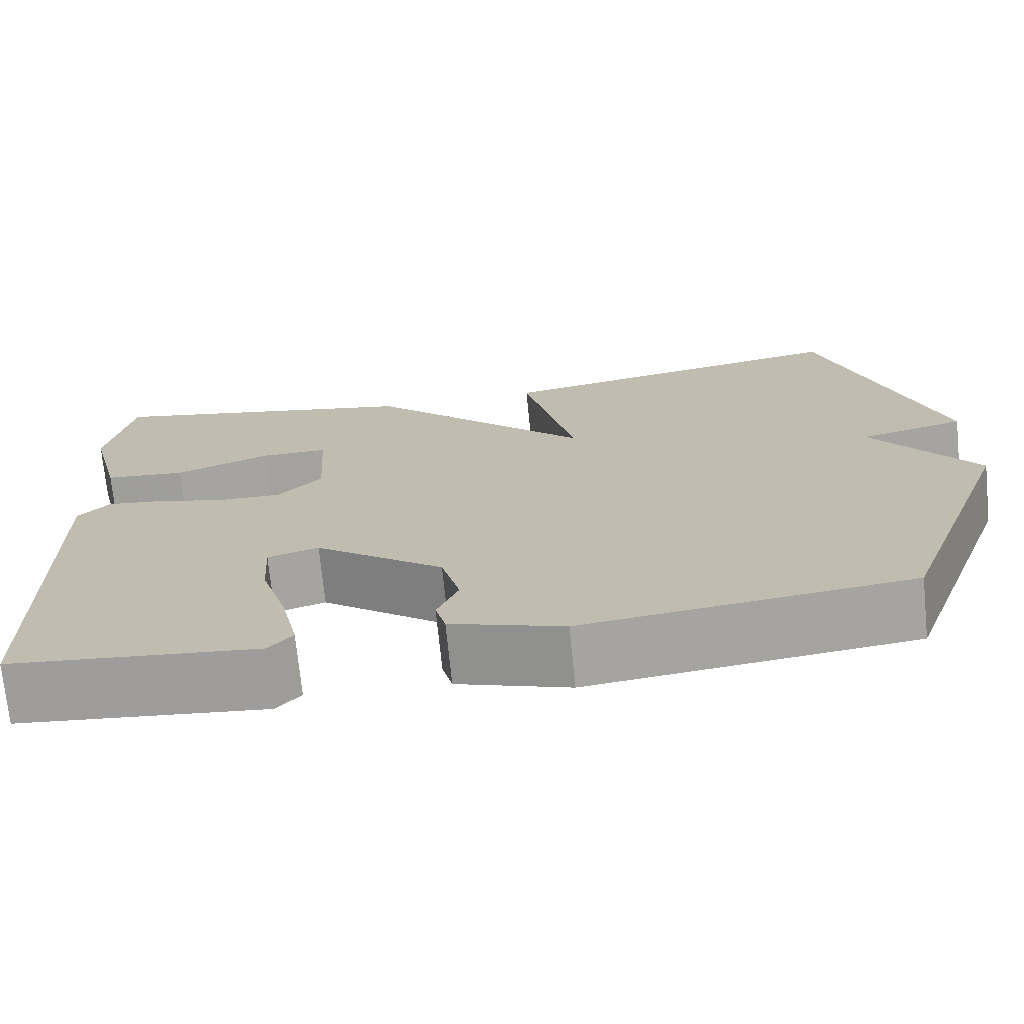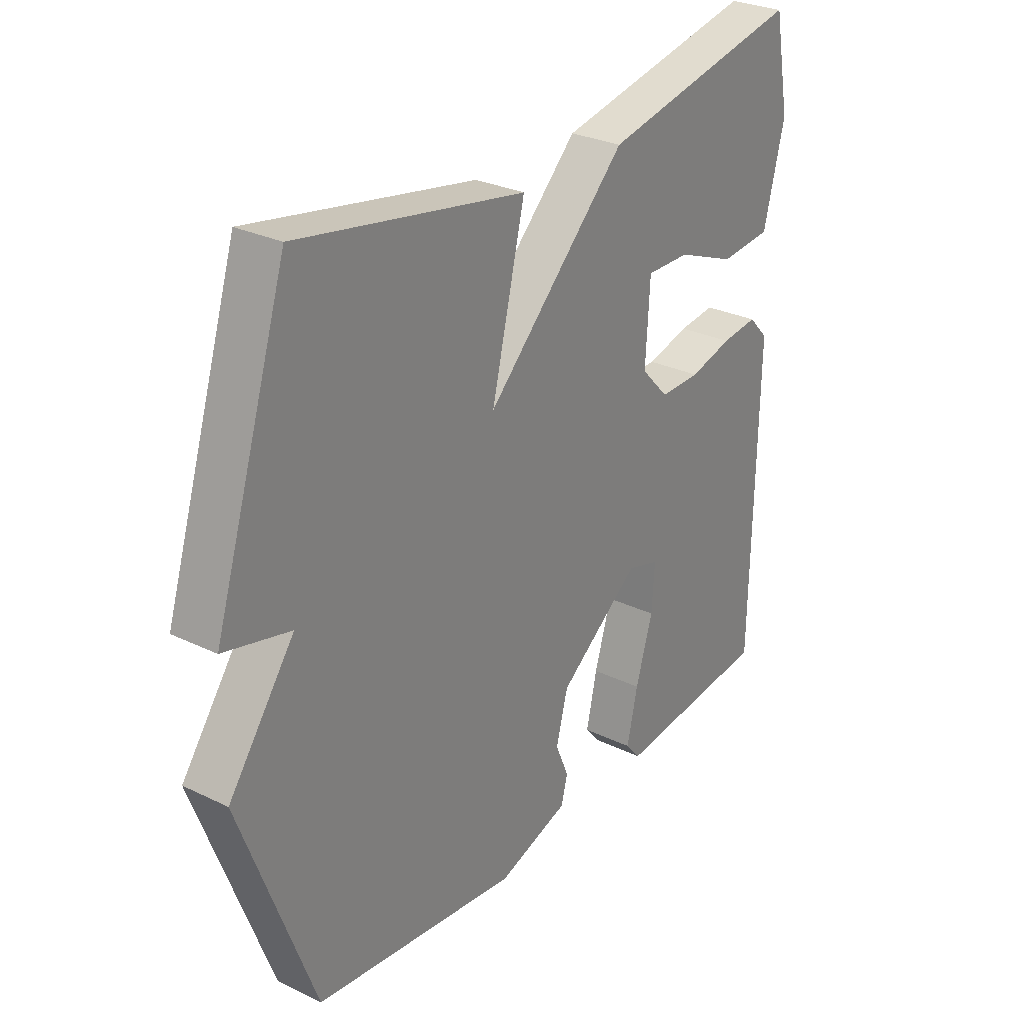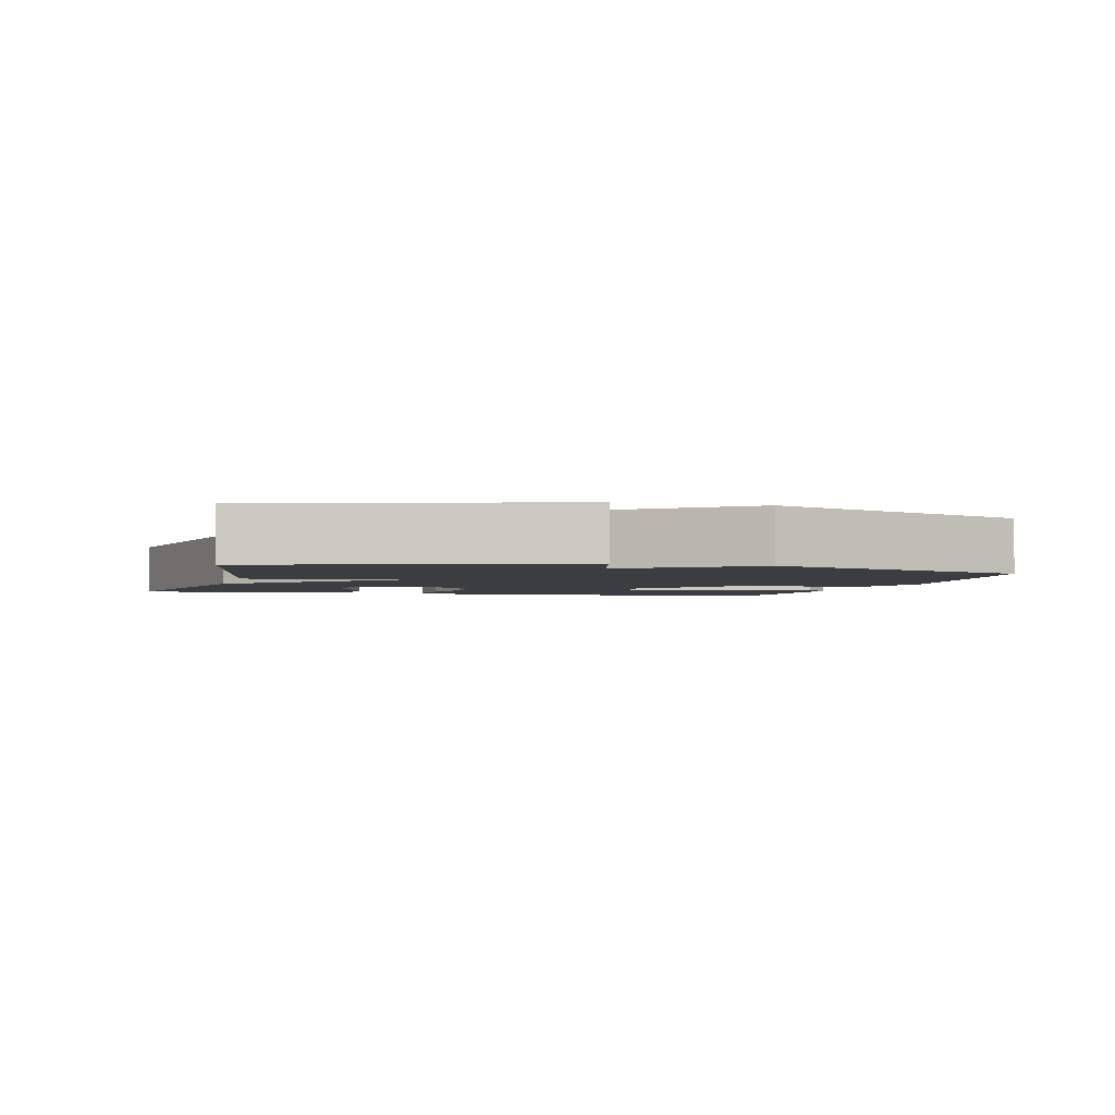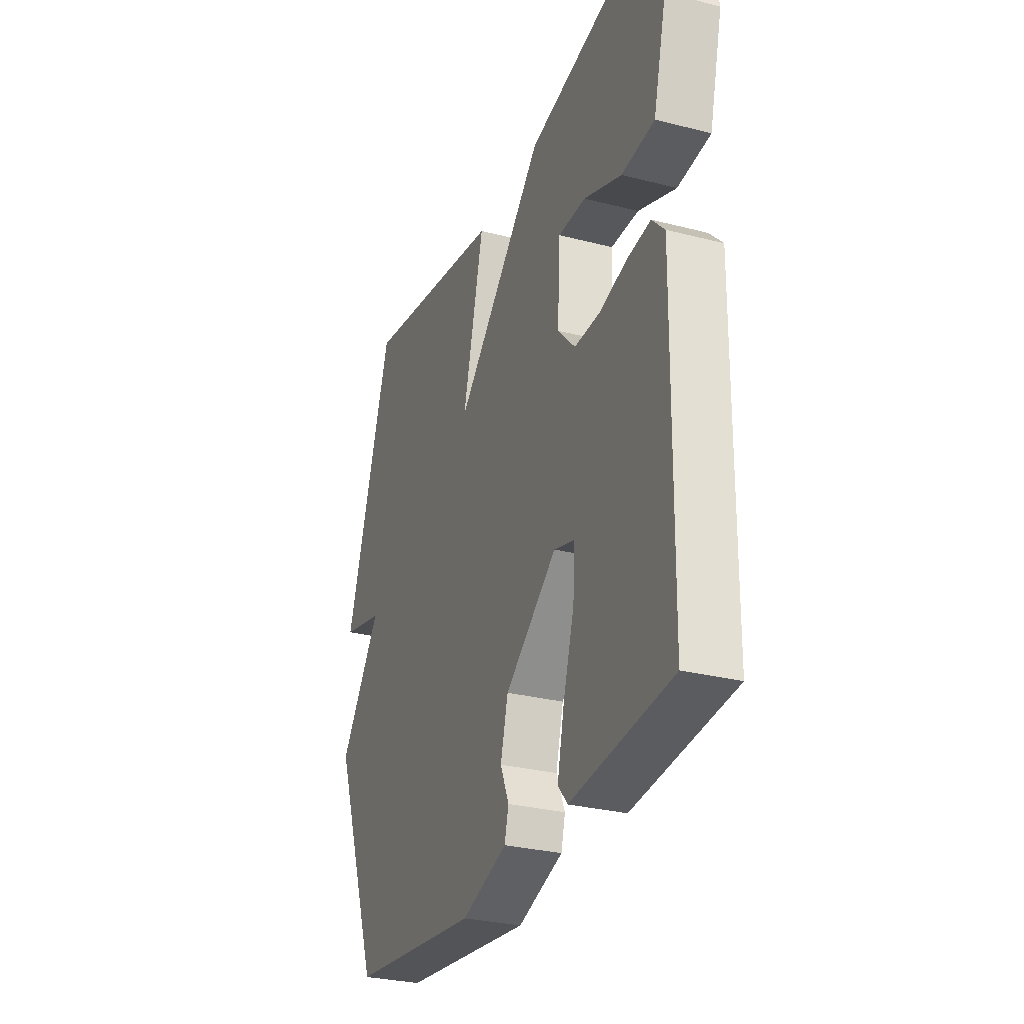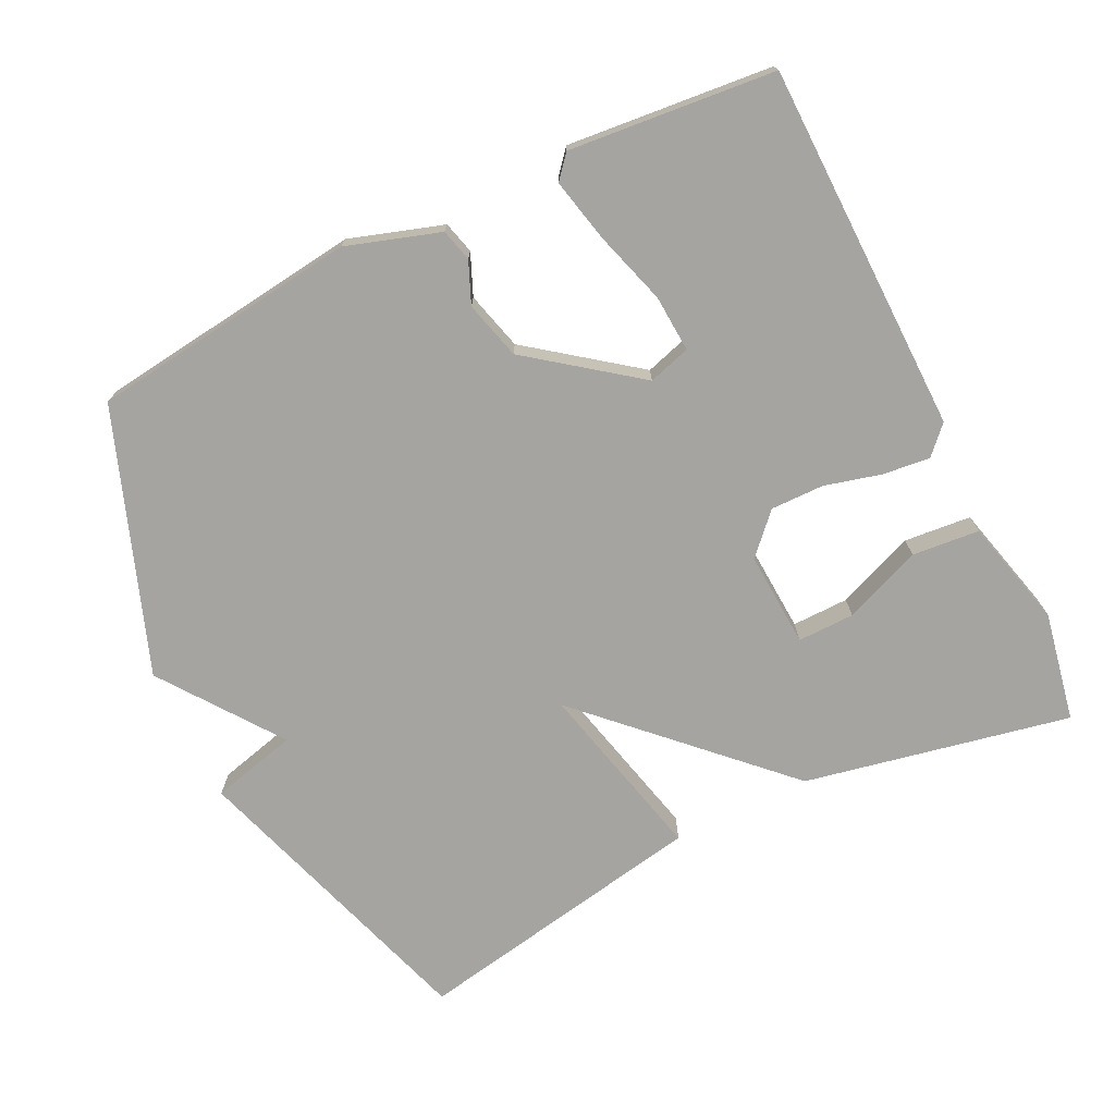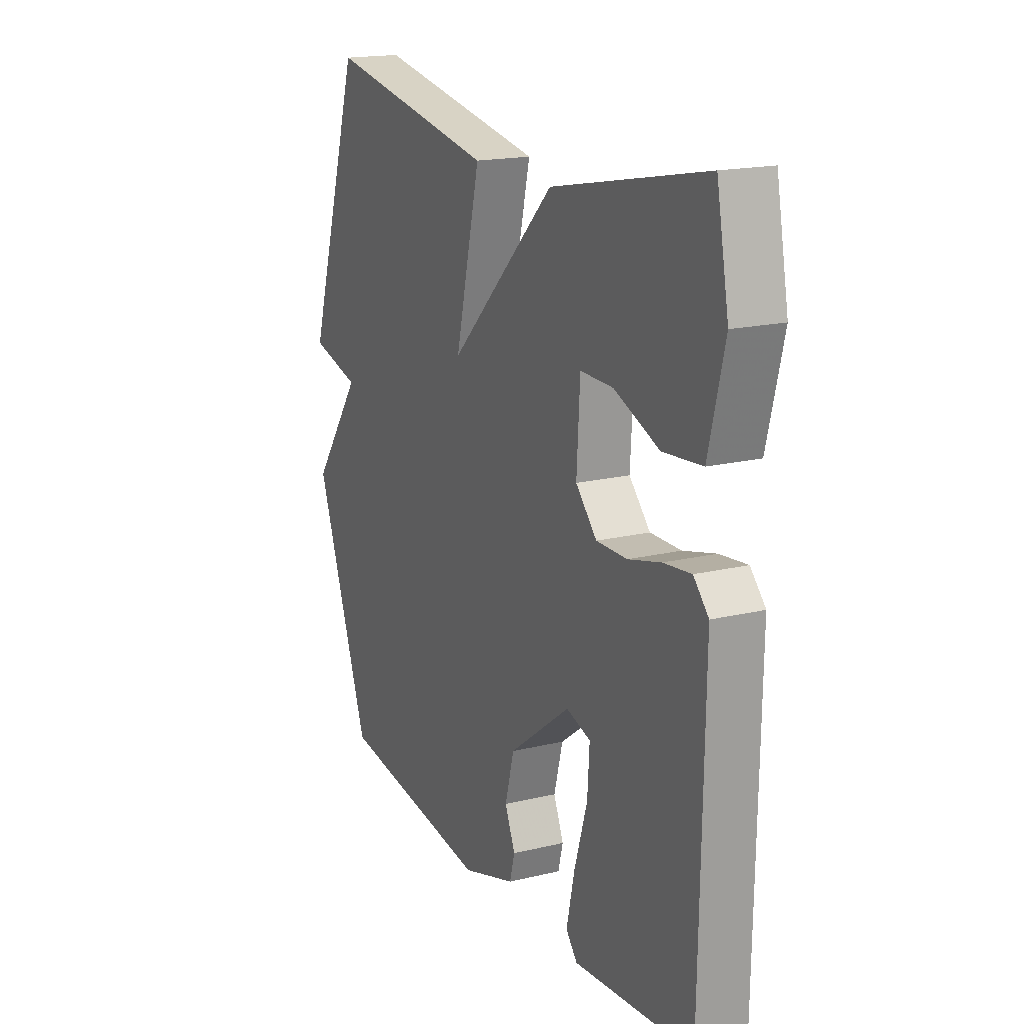
<metadata>
{"format":"obj","ext":"obj","renderer":"f3d","projection":"perspective","resolution":1024,"background":"white","views":[{"elev":-72.2,"azim":5.7,"up":"+Z"},{"elev":28.6,"azim":126.0,"up":"+Z"},{"elev":-2.7,"azim":75.0,"up":"+Y"},{"elev":-29.4,"azim":-110.8,"up":"+Z"},{"elev":-73.3,"azim":-153.9,"up":"+Y"},{"elev":17.8,"azim":-115.3,"up":"+Z"}]}
</metadata>
<code>
v 0.5 0.07 -0.5
v 0.118 0.07 -0.547
v -0.015 0.07 -0.504
v -0.027 0.07 -0.458
v -0.002 0.07 -0.399
v -0.024 0.07 -0.316
v -0.176 0.07 -0.201
v -0.236 0.07 -0.219
v -0.231 0.07 -0.3
v -0.199 0.07 -0.405
v -0.179 0.07 -0.495
v -0.207 0.07 -0.528
v -0.5 0.07 -0.5
v -0.508 0.07 0.025
v -0.471 0.07 0.064
v -0.403 0.07 0.056
v -0.323 0.07 0.035
v -0.247 0.07 0.034
v -0.195 0.07 0.089
v -0.203 0.07 0.225
v -0.284 0.07 0.224
v -0.395 0.07 0.18
v -0.491 0.07 0.189
v -0.53 0.07 0.344
v -0.5 0.07 0.5
v -0.122 0.07 0.423
v 0.14 0.07 0.165
v 0.078 0.07 0.423
v 0.5 0.07 0.5
v 0.637 0.07 0.072
v 0.514 0.07 0.041
v 0.637 0.07 -0.128
v 0.5 0 -0.5
v 0.118 0 -0.547
v -0.015 0 -0.504
v -0.027 0 -0.458
v -0.002 0 -0.399
v -0.024 0 -0.316
v -0.176 0 -0.201
v -0.236 0 -0.219
v -0.231 0 -0.3
v -0.199 0 -0.405
v -0.179 0 -0.495
v -0.207 0 -0.528
v -0.5 0 -0.5
v -0.508 0 0.025
v -0.471 0 0.064
v -0.403 0 0.056
v -0.323 0 0.035
v -0.247 0 0.034
v -0.195 0 0.089
v -0.203 0 0.225
v -0.284 0 0.224
v -0.395 0 0.18
v -0.491 0 0.189
v -0.53 0 0.344
v -0.5 0 0.5
v -0.122 0 0.423
v 0.14 0 0.165
v 0.078 0 0.423
v 0.5 0 0.5
v 0.637 0 0.072
v 0.514 0 0.041
v 0.637 0 -0.128
f 3 4 5
f 2 3 5
f 1 2 5
f 32 1 5
f 31 32 5
f 29 30 31
f 28 29 31
f 27 28 31
f 27 31 5 6
f 26 27 6 7
f 24 25 26
f 23 24 26
f 22 23 26
f 21 22 26
f 20 21 26
f 19 20 26 7
f 18 19 7 8
f 17 18 8
f 16 17 8 9
f 14 15 16
f 13 14 16
f 12 13 16
f 11 12 16
f 10 11 16
f 9 10 16
f 37 36 35
f 37 35 34
f 37 34 33
f 37 33 64
f 37 64 63
f 63 62 61
f 63 61 60
f 63 60 59
f 38 37 63 59
f 39 38 59 58
f 58 57 56
f 58 56 55
f 58 55 54
f 58 54 53
f 58 53 52
f 39 58 52 51
f 40 39 51 50
f 40 50 49
f 41 40 49 48
f 48 47 46
f 48 46 45
f 48 45 44
f 48 44 43
f 48 43 42
f 48 42 41
f 1 33 34 2
f 2 34 35 3
f 3 35 36 4
f 4 36 37 5
f 5 37 38 6
f 6 38 39 7
f 7 39 40 8
f 8 40 41 9
f 9 41 42 10
f 10 42 43 11
f 11 43 44 12
f 12 44 45 13
f 13 45 46 14
f 14 46 47 15
f 15 47 48 16
f 16 48 49 17
f 17 49 50 18
f 18 50 51 19
f 19 51 52 20
f 20 52 53 21
f 21 53 54 22
f 22 54 55 23
f 23 55 56 24
f 24 56 57 25
f 25 57 58 26
f 26 58 59 27
f 27 59 60 28
f 28 60 61 29
f 29 61 62 30
f 30 62 63 31
f 31 63 64 32
f 32 64 33 1

</code>
